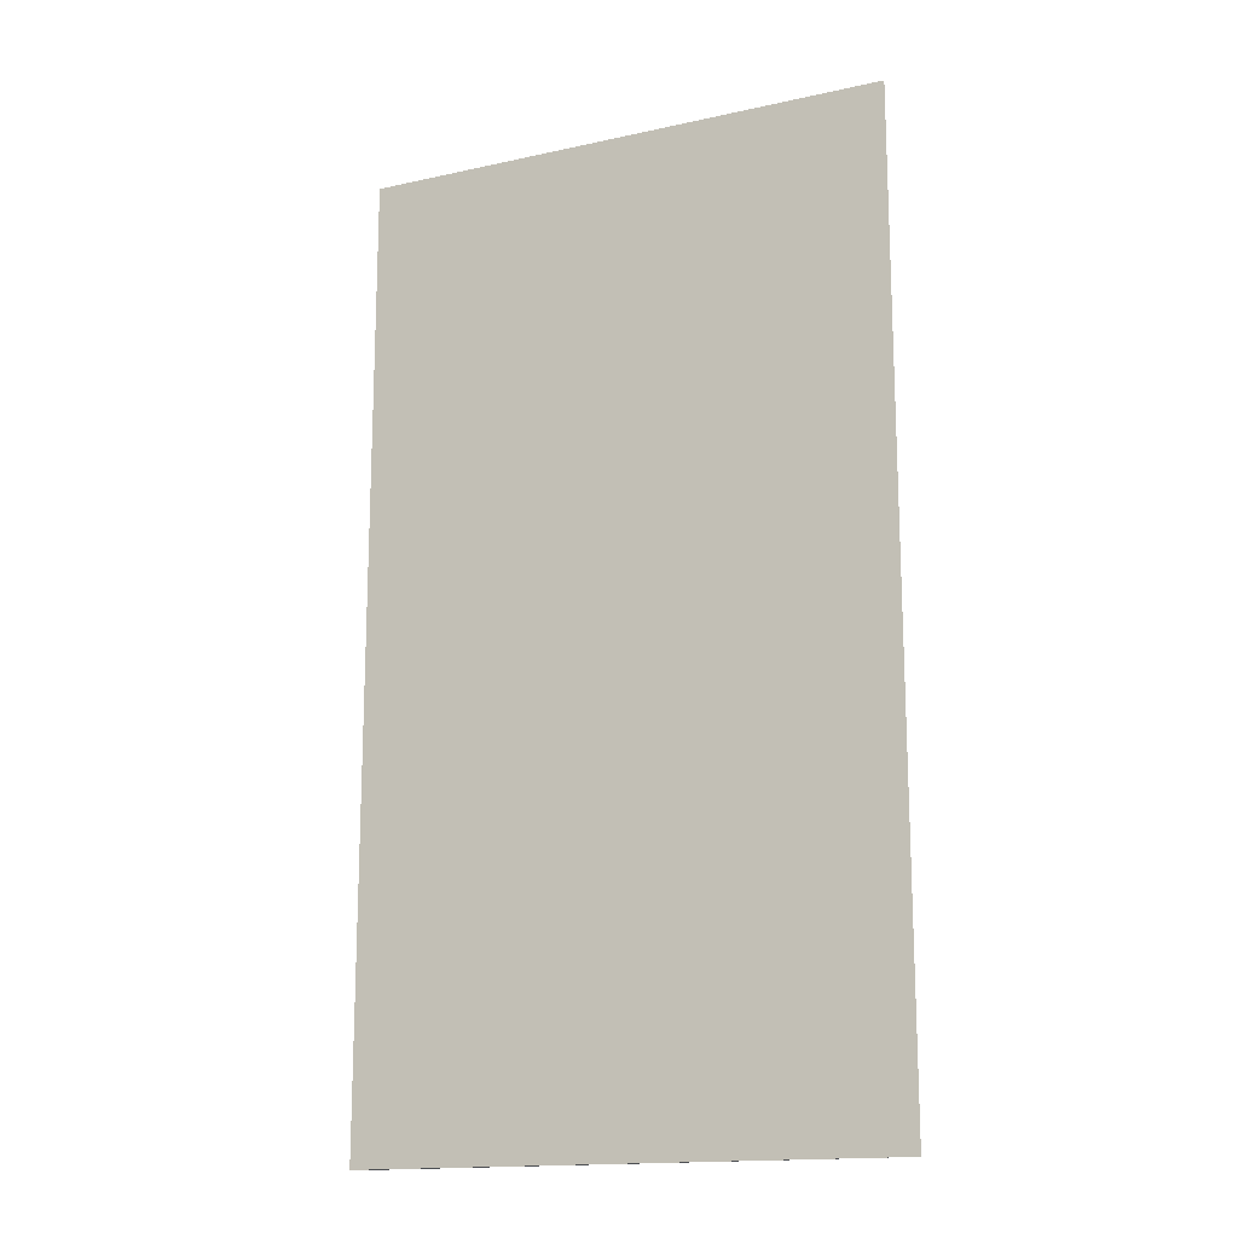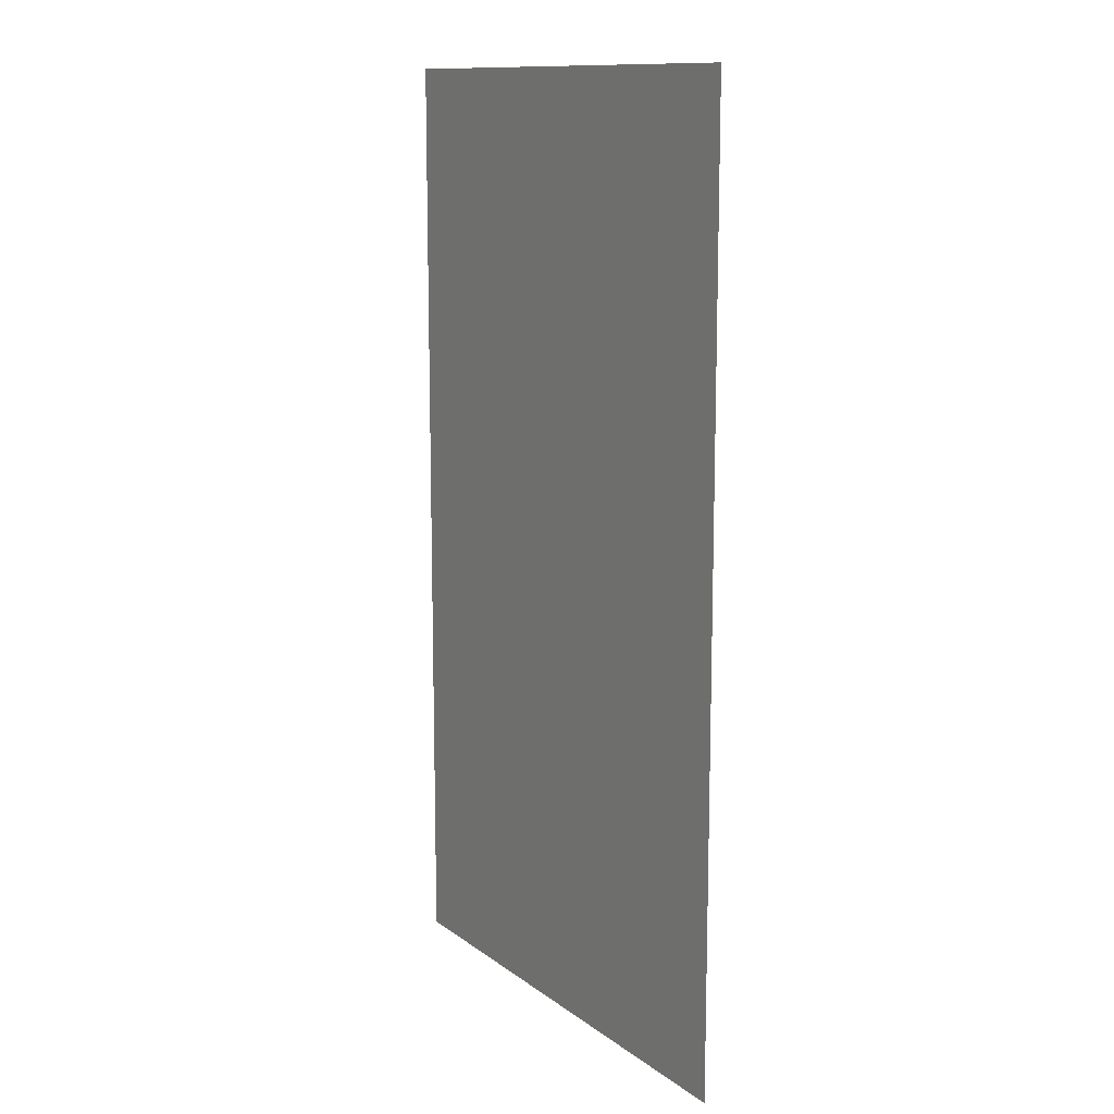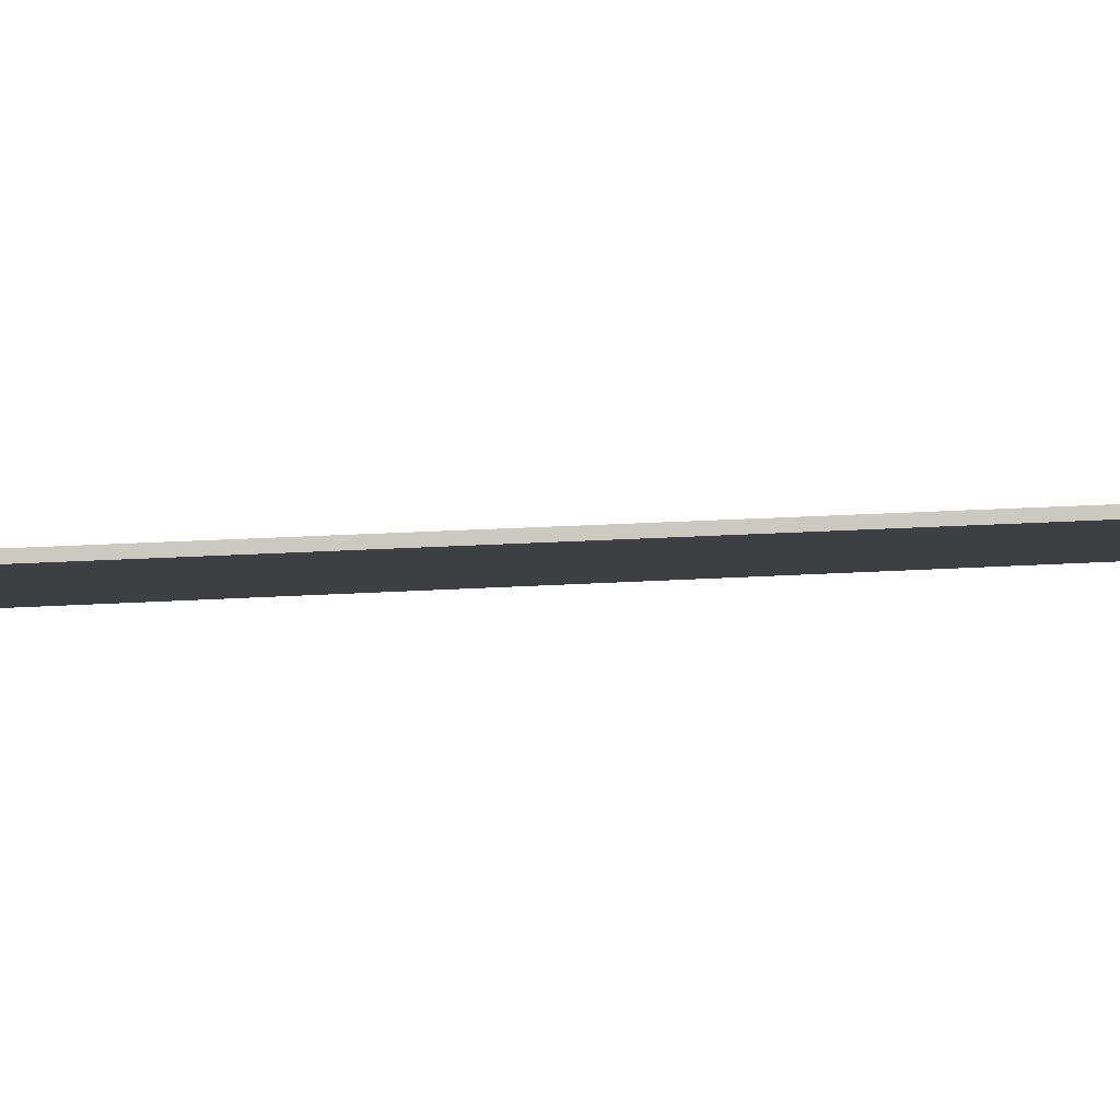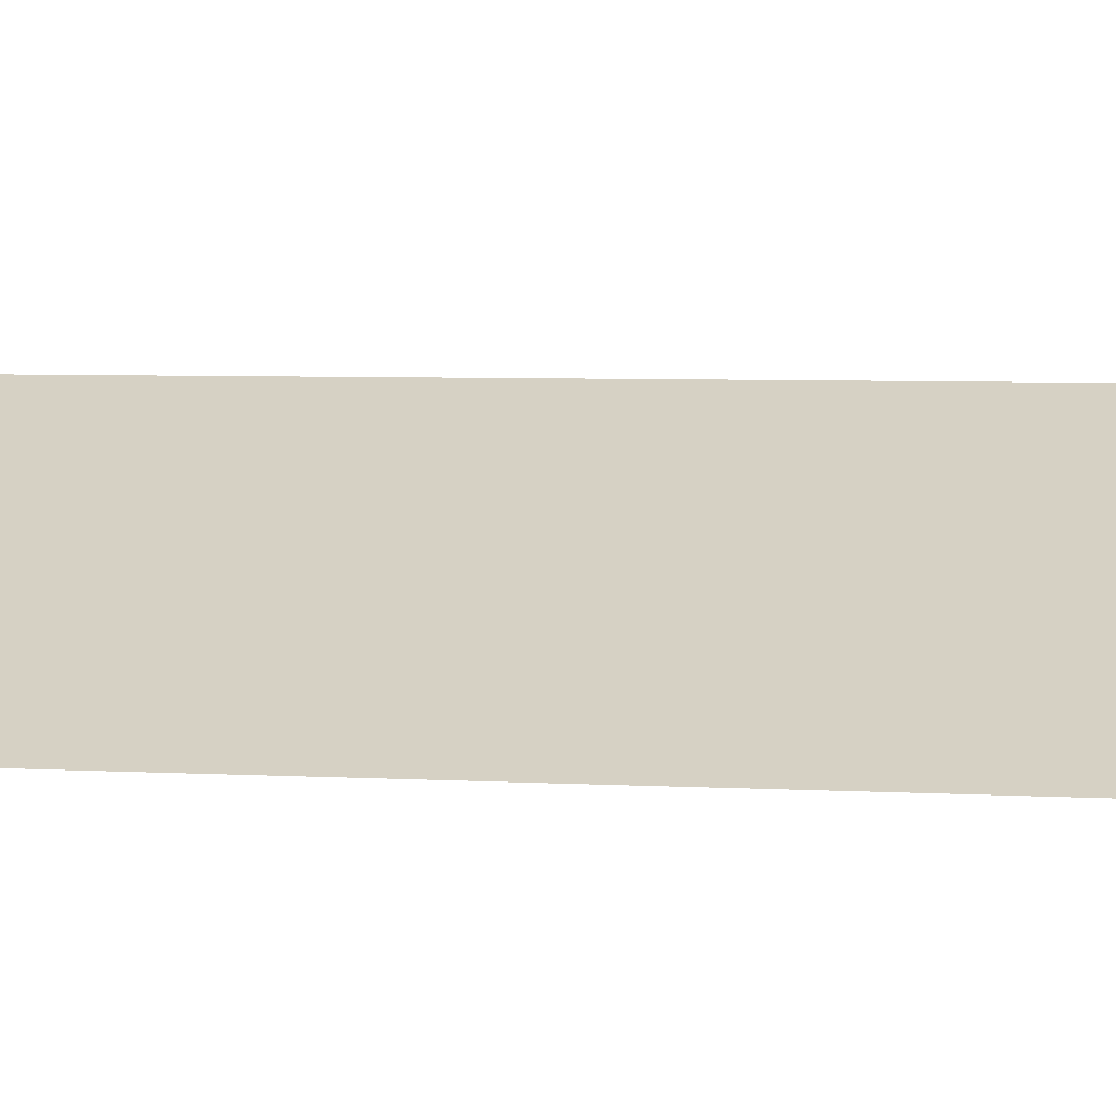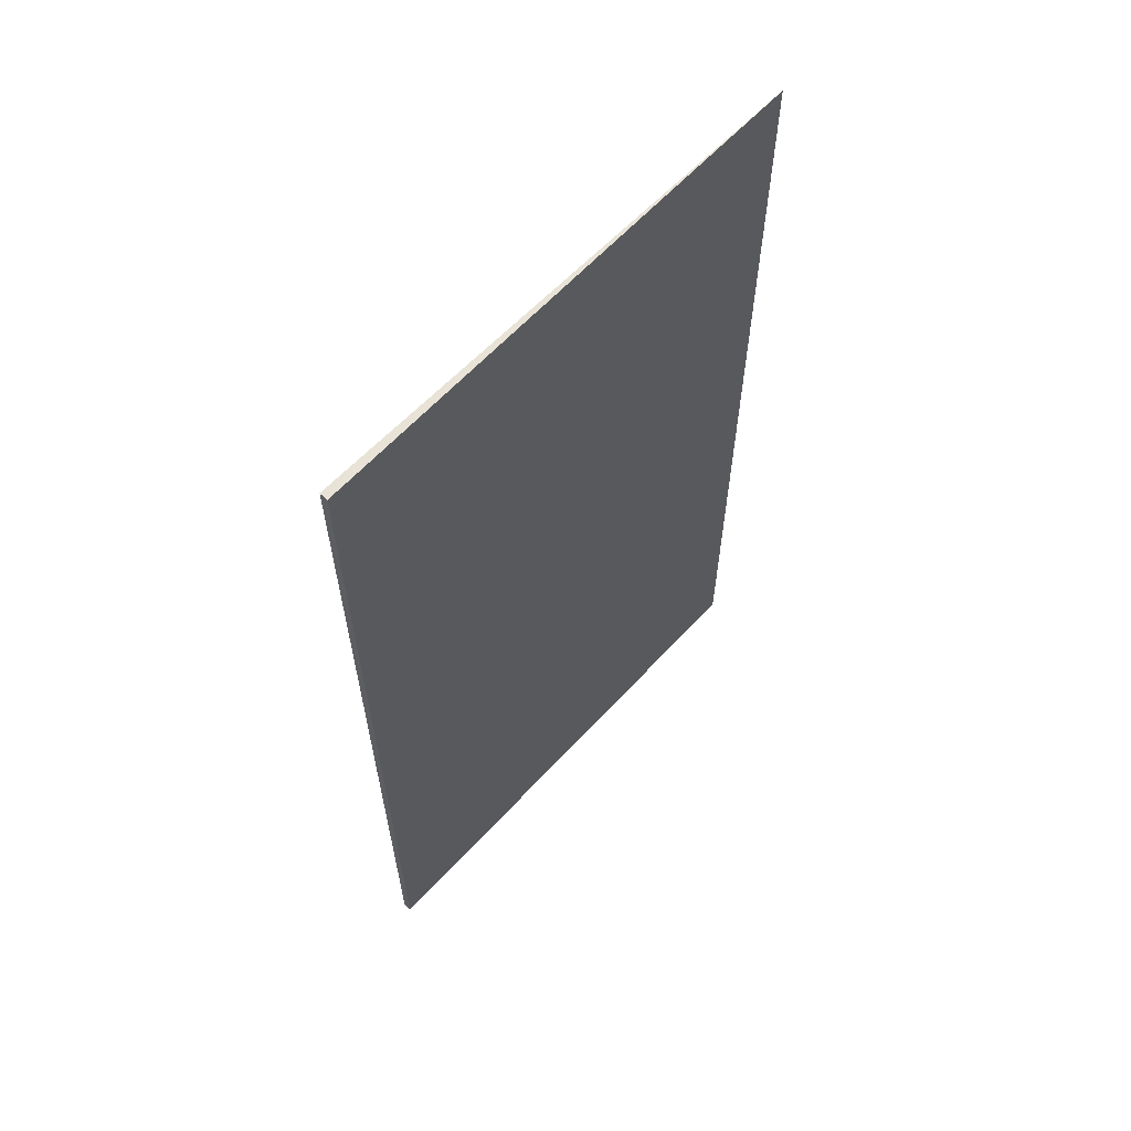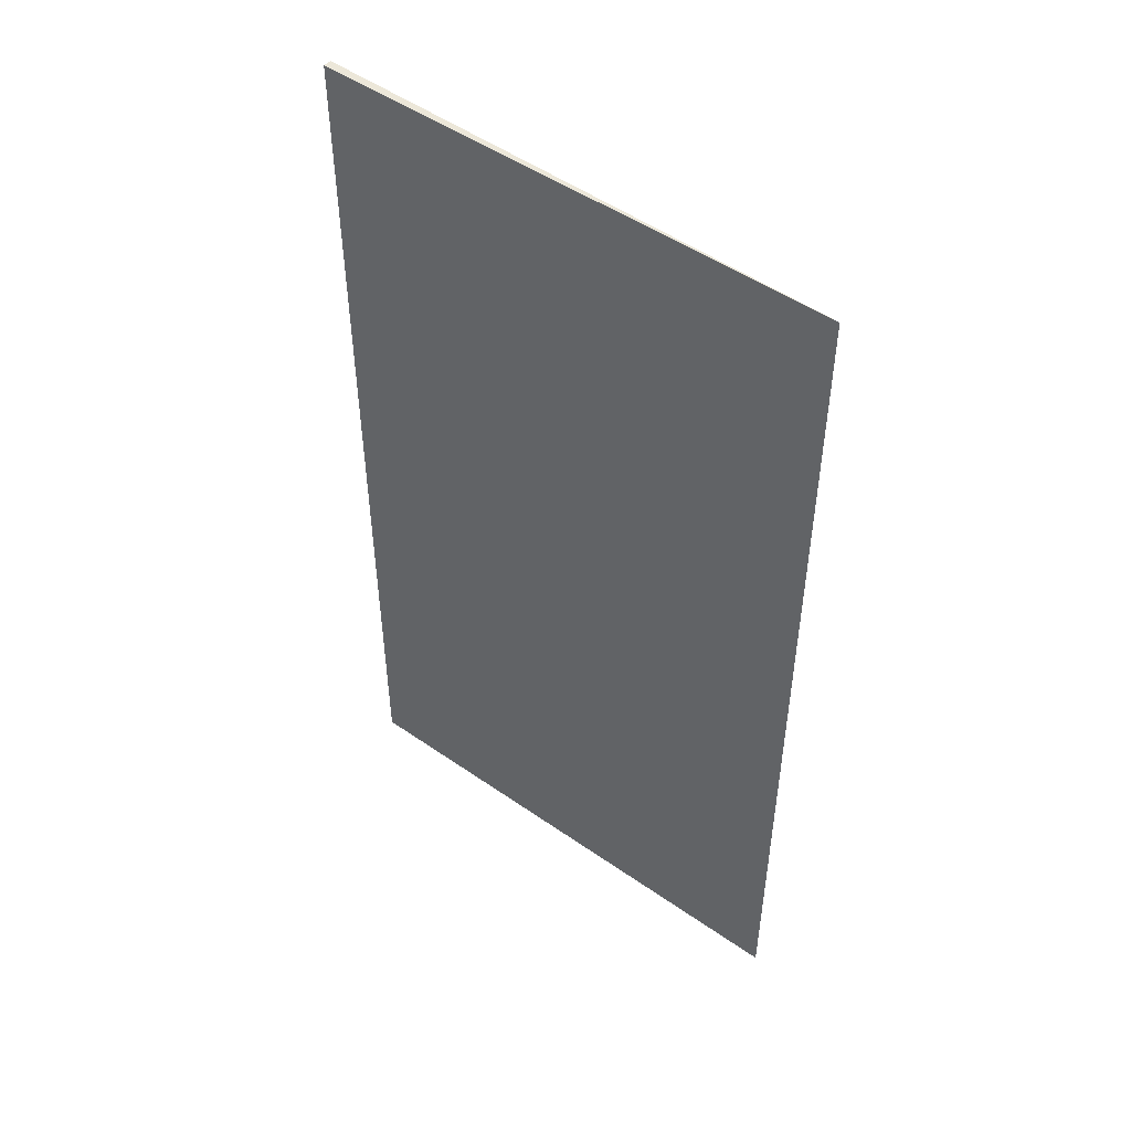
<metadata>
{"format":"obj","ext":"obj","renderer":"f3d","projection":"perspective","resolution":1024,"background":"white","views":[{"elev":-15.9,"azim":46.9,"up":"+Y"},{"elev":12.3,"azim":80.6,"up":"+Y"},{"elev":18.3,"azim":-97.4,"up":"+Z"},{"elev":5.7,"azim":99.3,"up":"+Z"},{"elev":62.5,"azim":-25.1,"up":"+Y"},{"elev":49.6,"azim":59.9,"up":"+Y"}]}
</metadata>
<code>
v  0.061 19.37 0.16
v  9.966 19.37 -3.904
v  0 19.37 1.186e-15
v  0.061 -9.797e-18 0.16
v  9.966 2.391e-16 -3.904
v  0 0 0
g defaultobject
f 1 2 3
f 4 2 1
f 2 4 5
f 5 3 2
f 3 5 6
f 6 1 3
f 1 6 4
f 5 4 6

</code>
